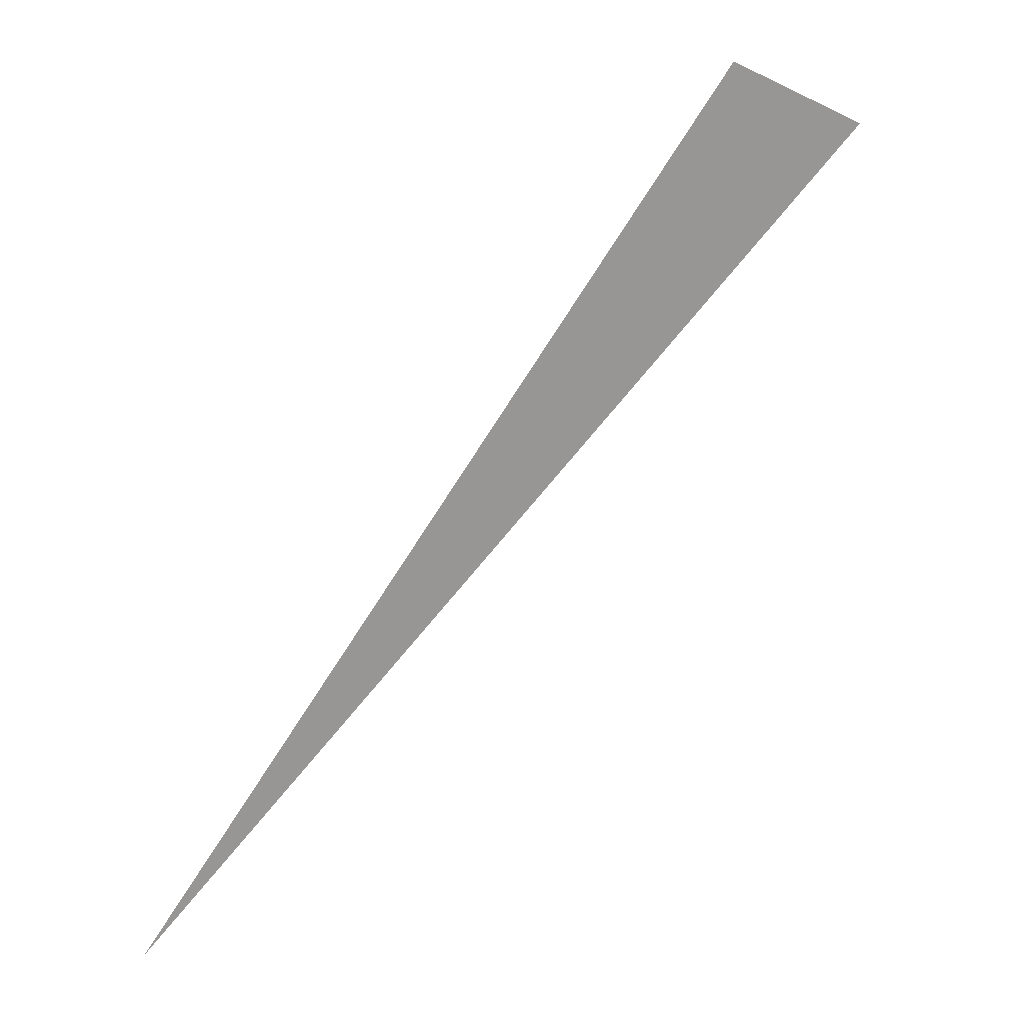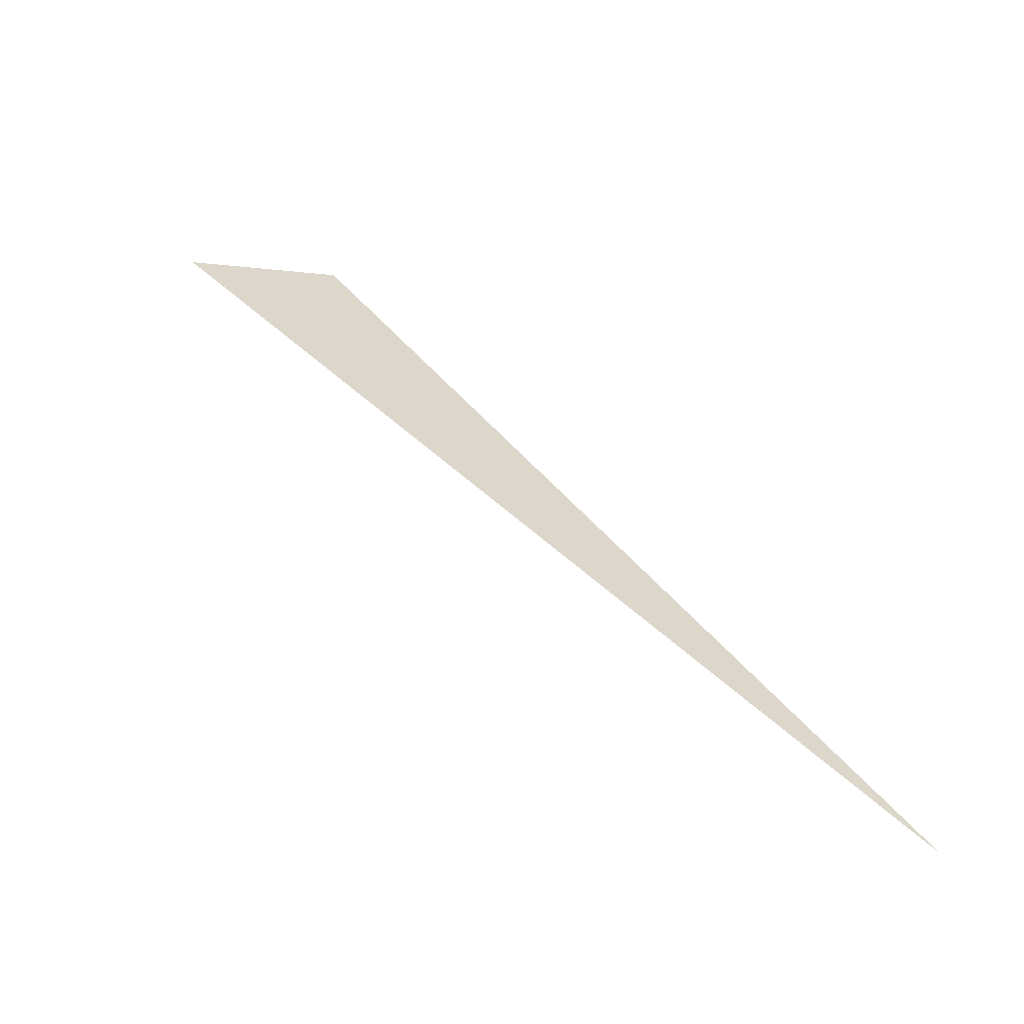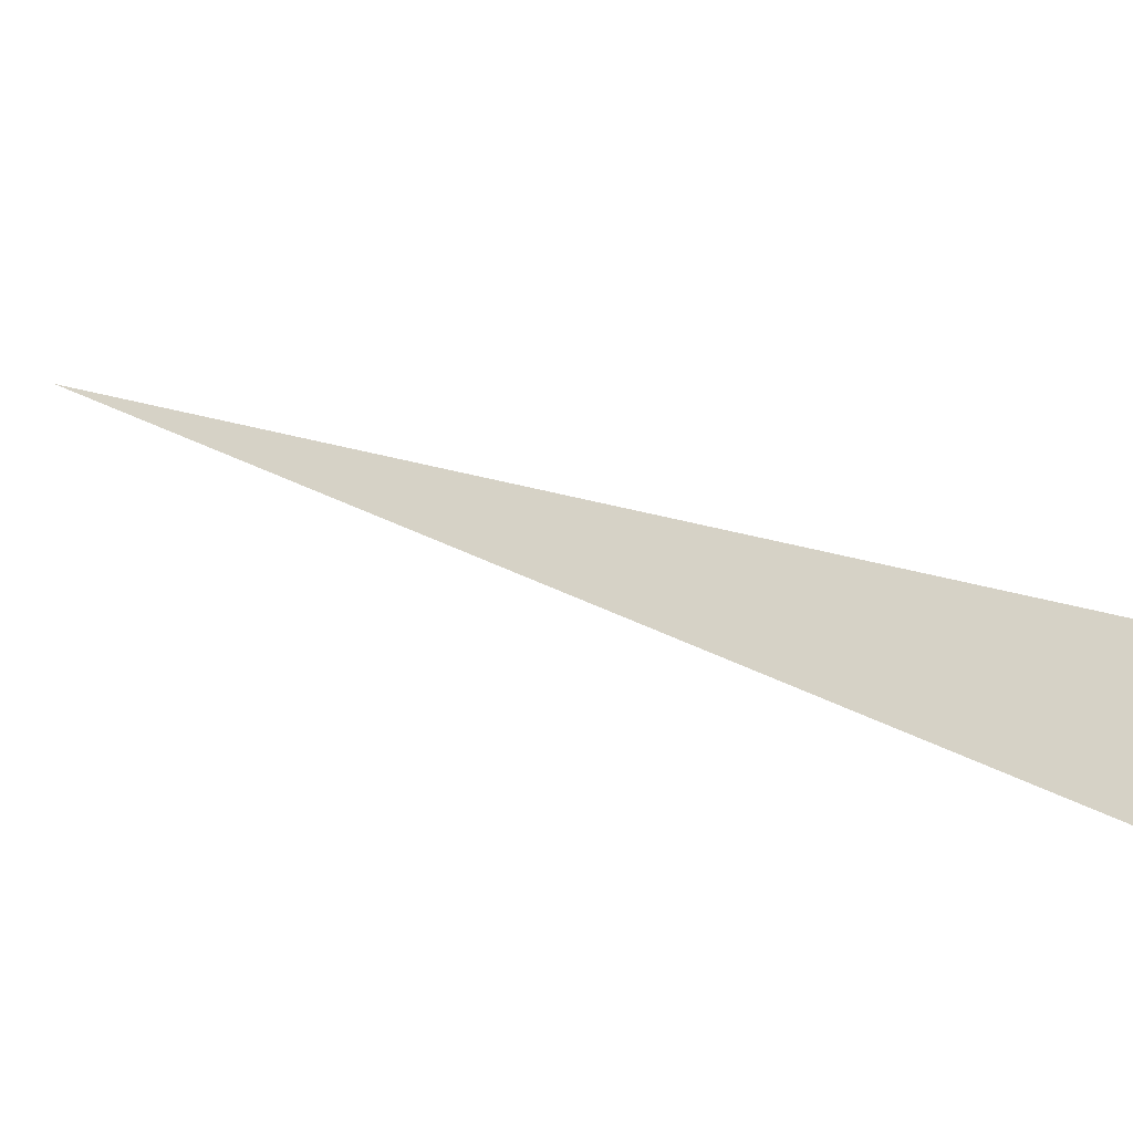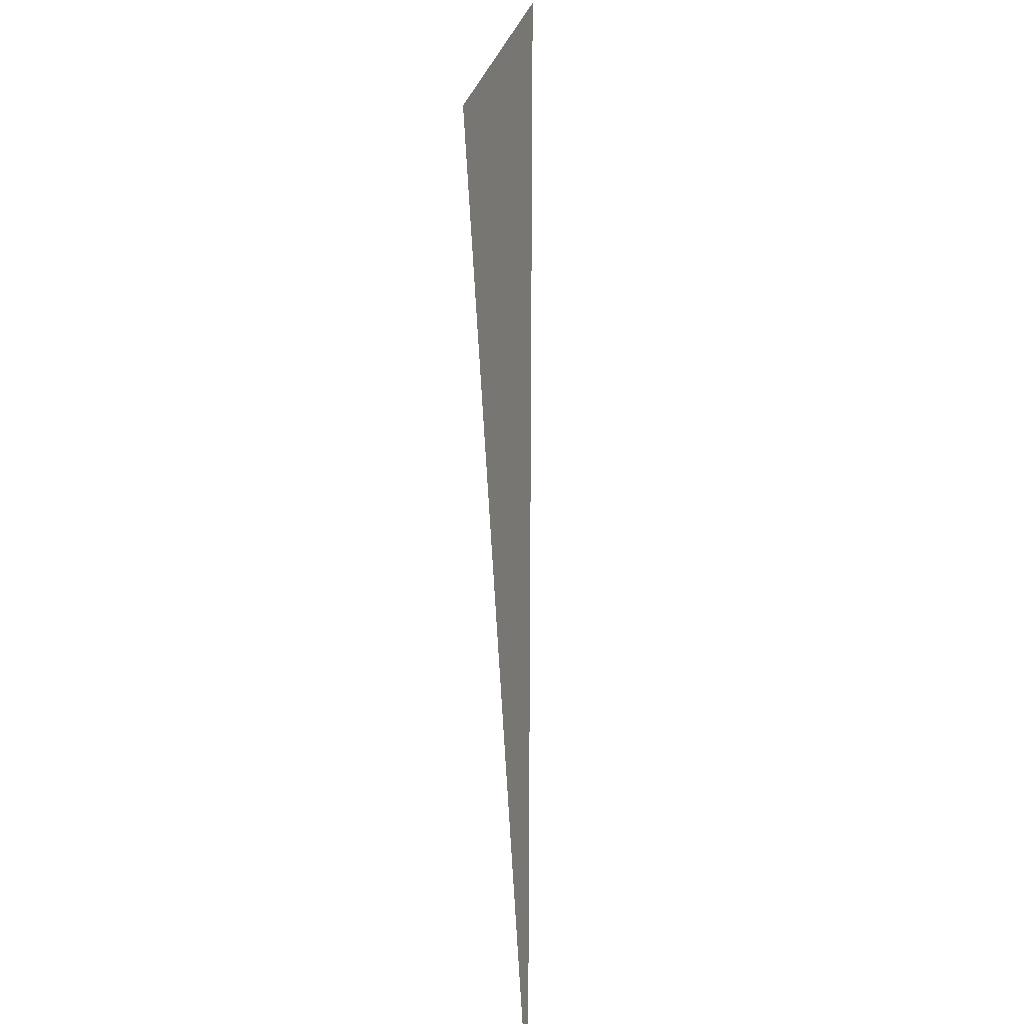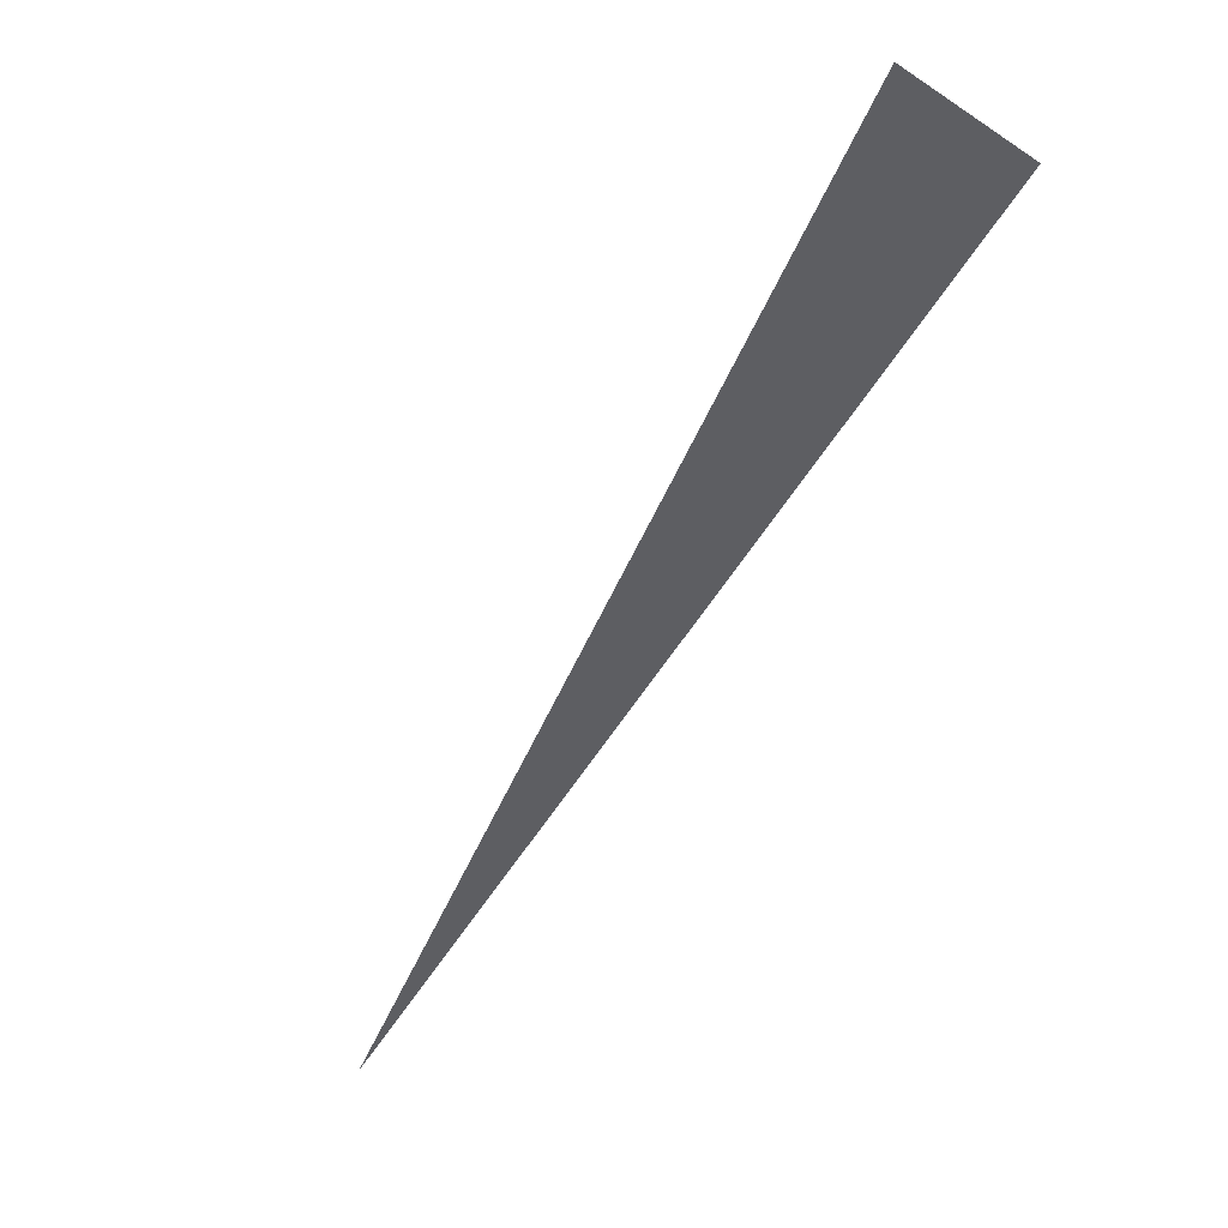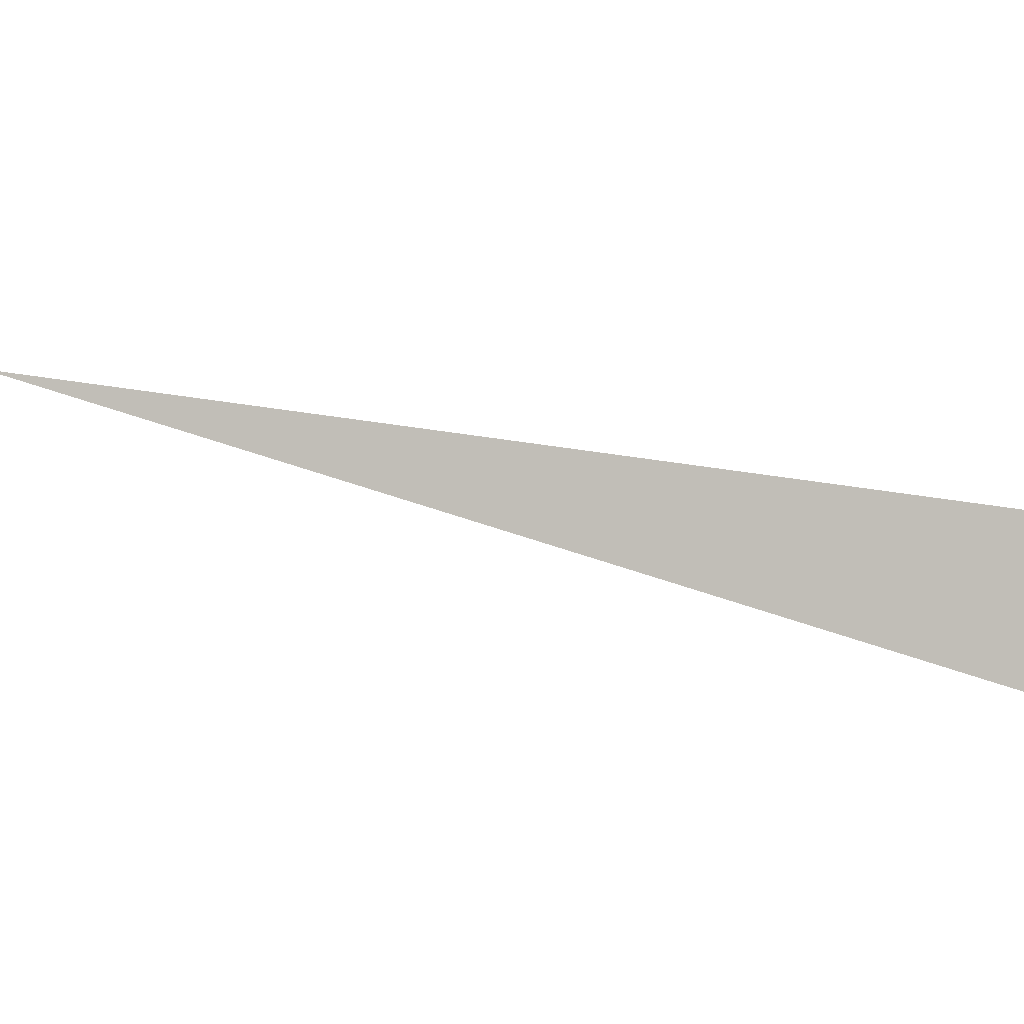
<metadata>
{"format":"obj","ext":"obj","renderer":"f3d","projection":"perspective","resolution":1024,"background":"white","views":[{"elev":2.4,"azim":-19.8,"up":"+Y"},{"elev":-42.9,"azim":171.3,"up":"+Y"},{"elev":55.0,"azim":81.6,"up":"+Z"},{"elev":-50.7,"azim":76.1,"up":"+Y"},{"elev":-40.7,"azim":117.2,"up":"+Z"},{"elev":73.8,"azim":70.0,"up":"+Z"}]}
</metadata>
<code>
o mesh15/mesh15-geometry/material_1/component_1#mesh15-geometry
v -0.0307 -0.1762 0.7972
v -0.03004 -0.1764 0.797
v -0.03296 -0.1798 0.7963
f 1 2 3

</code>
